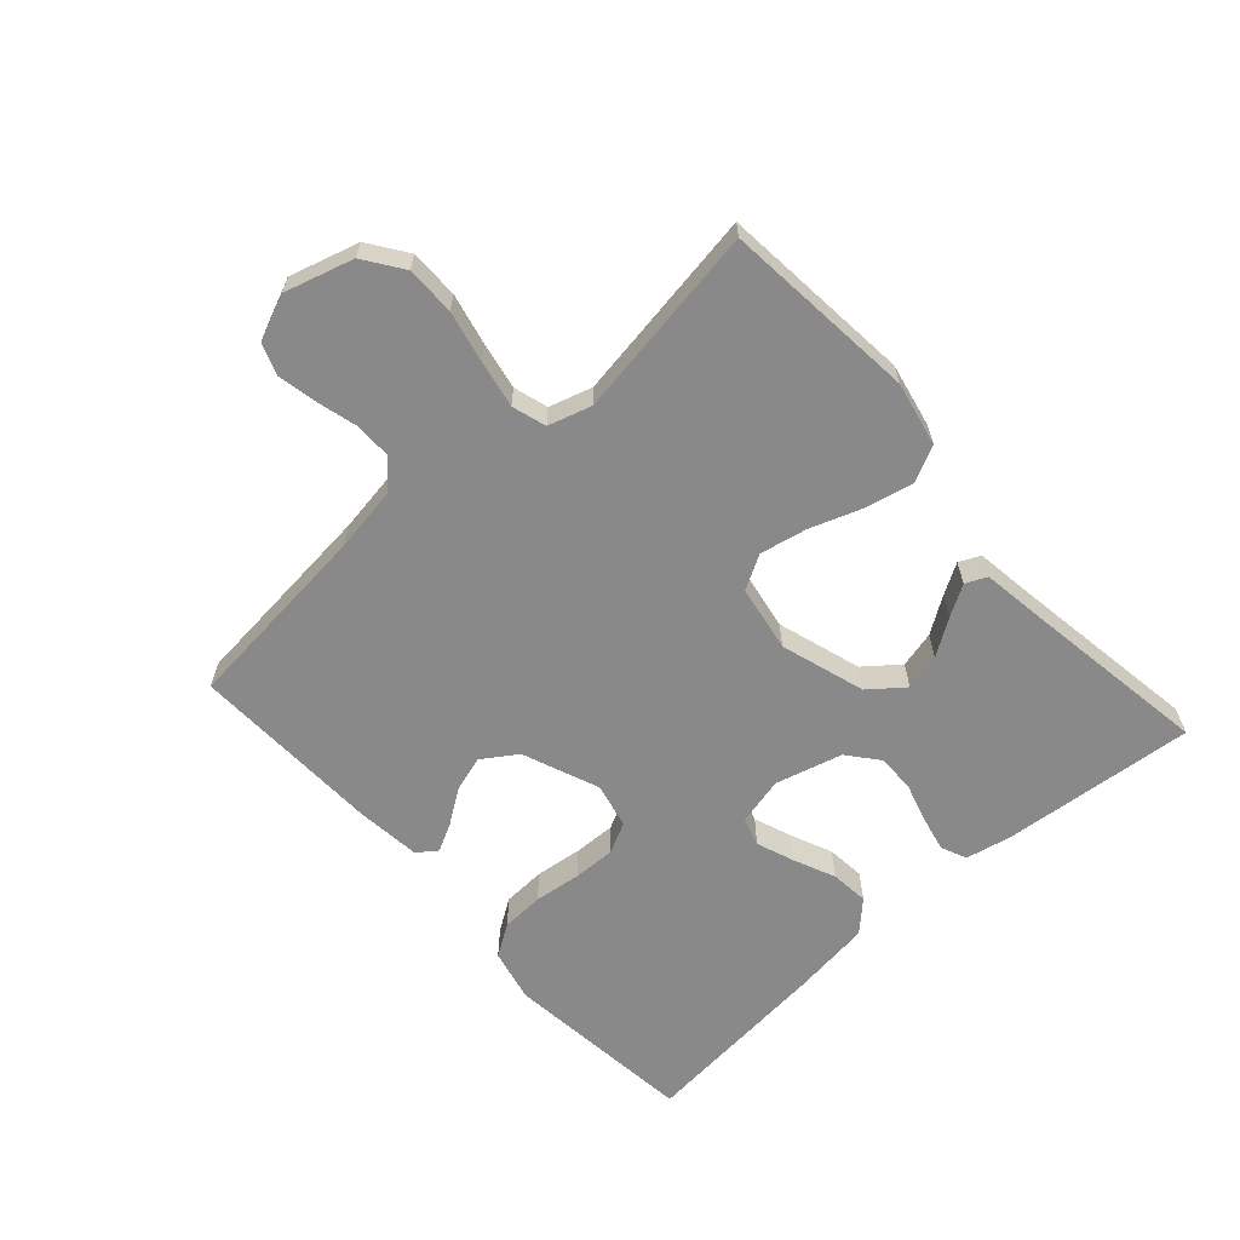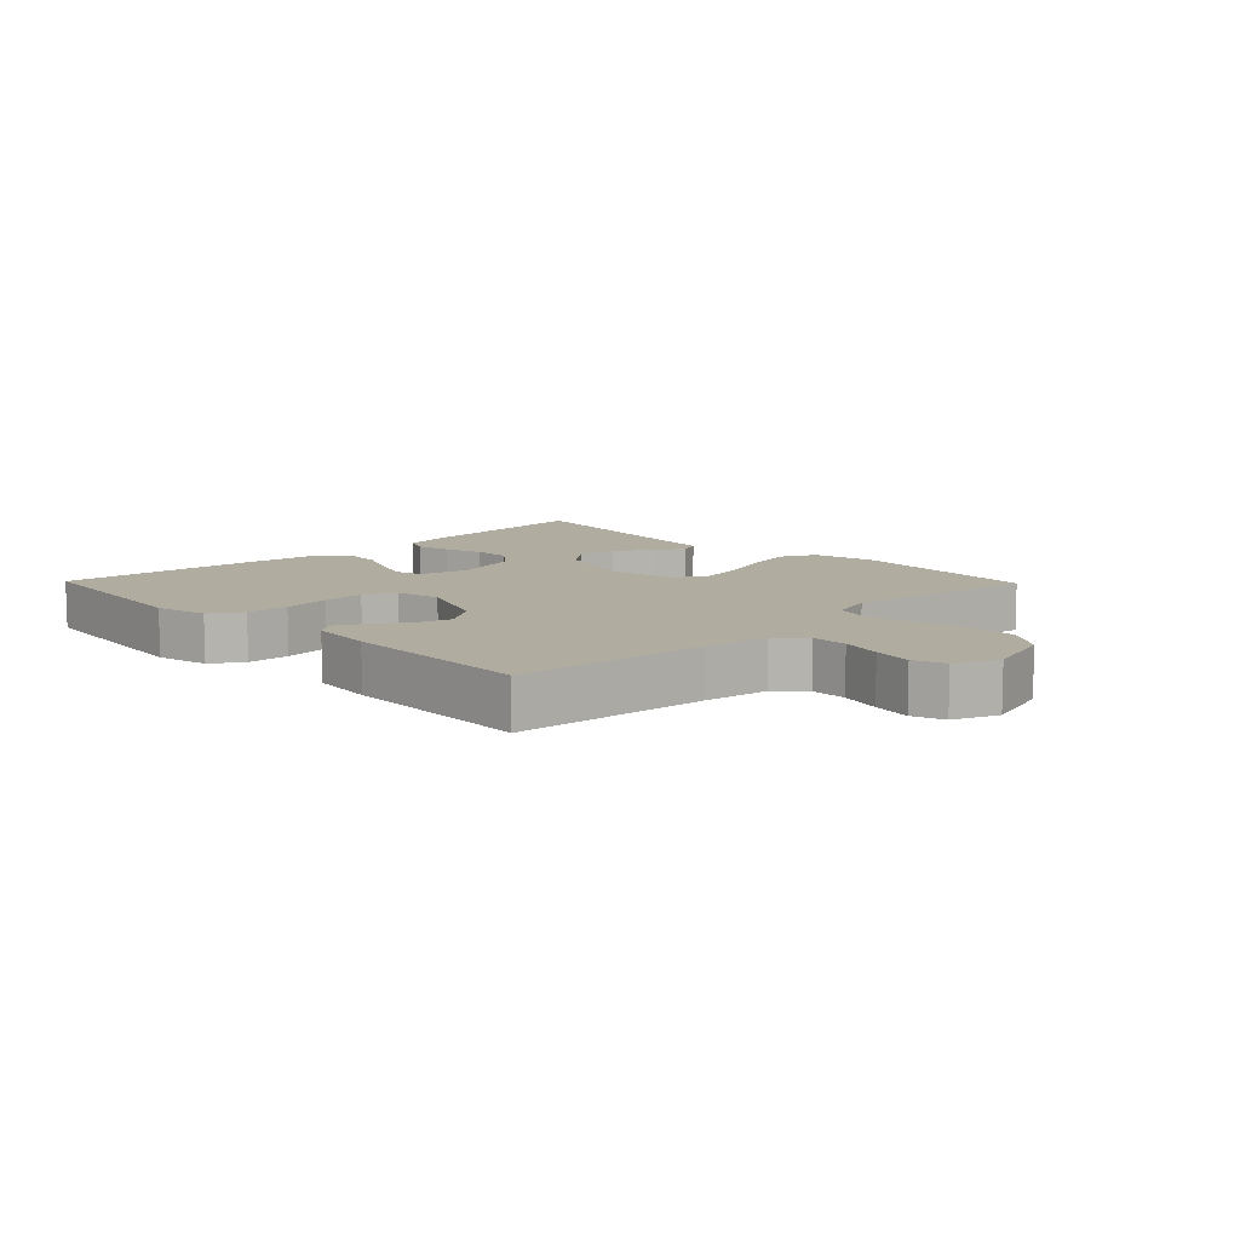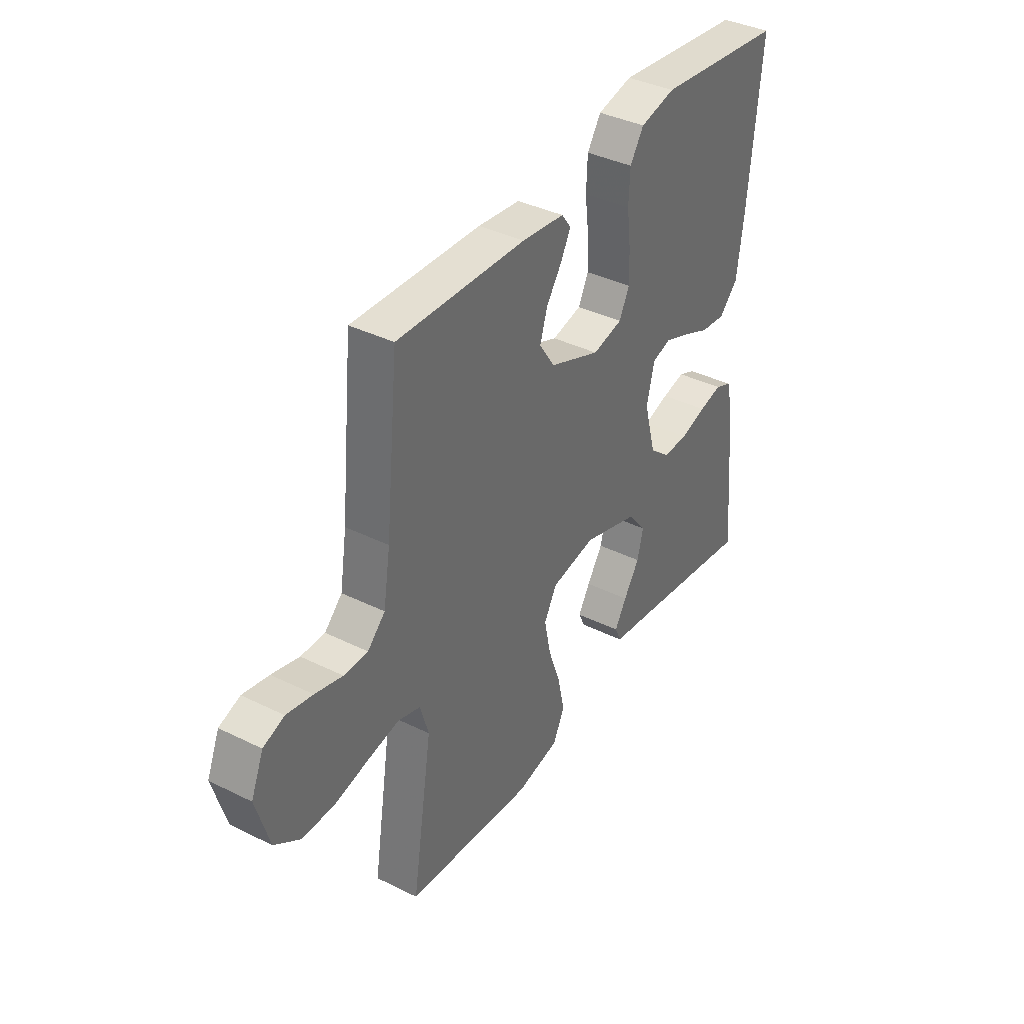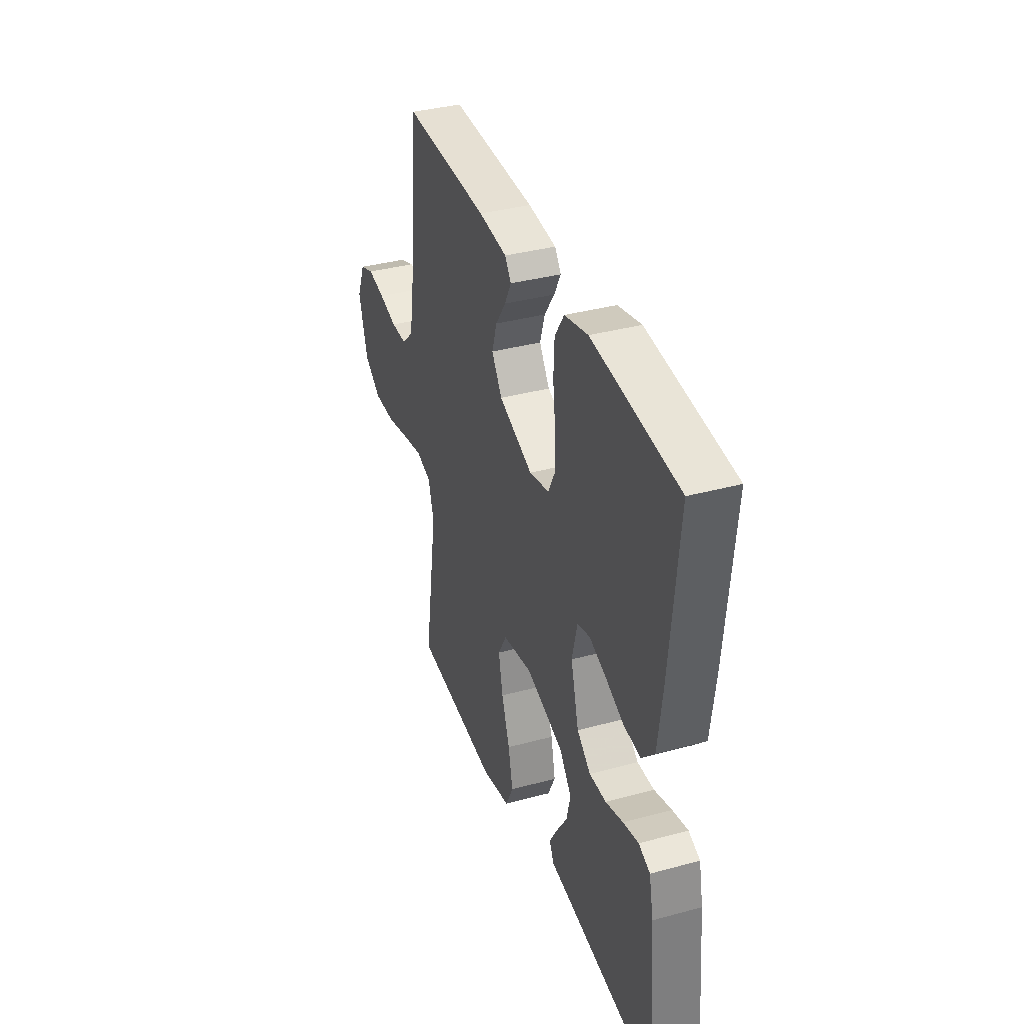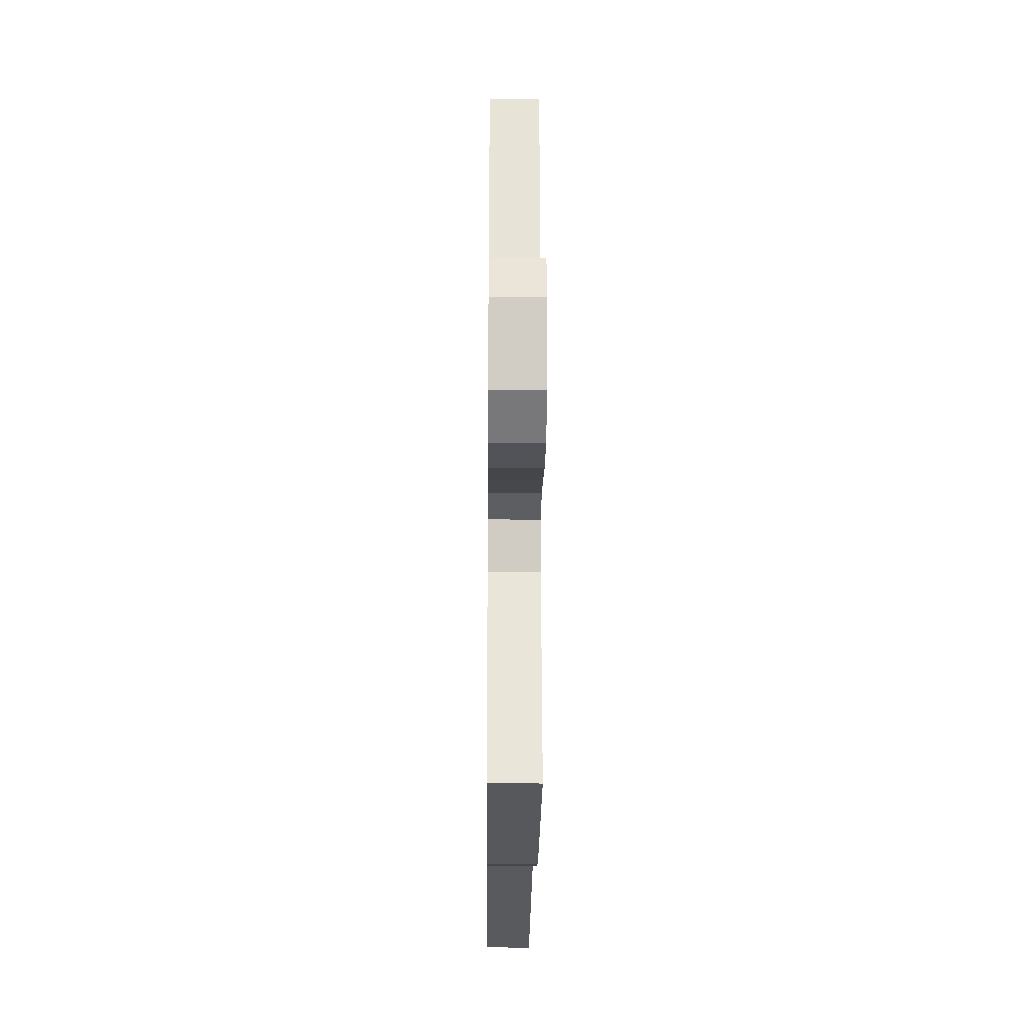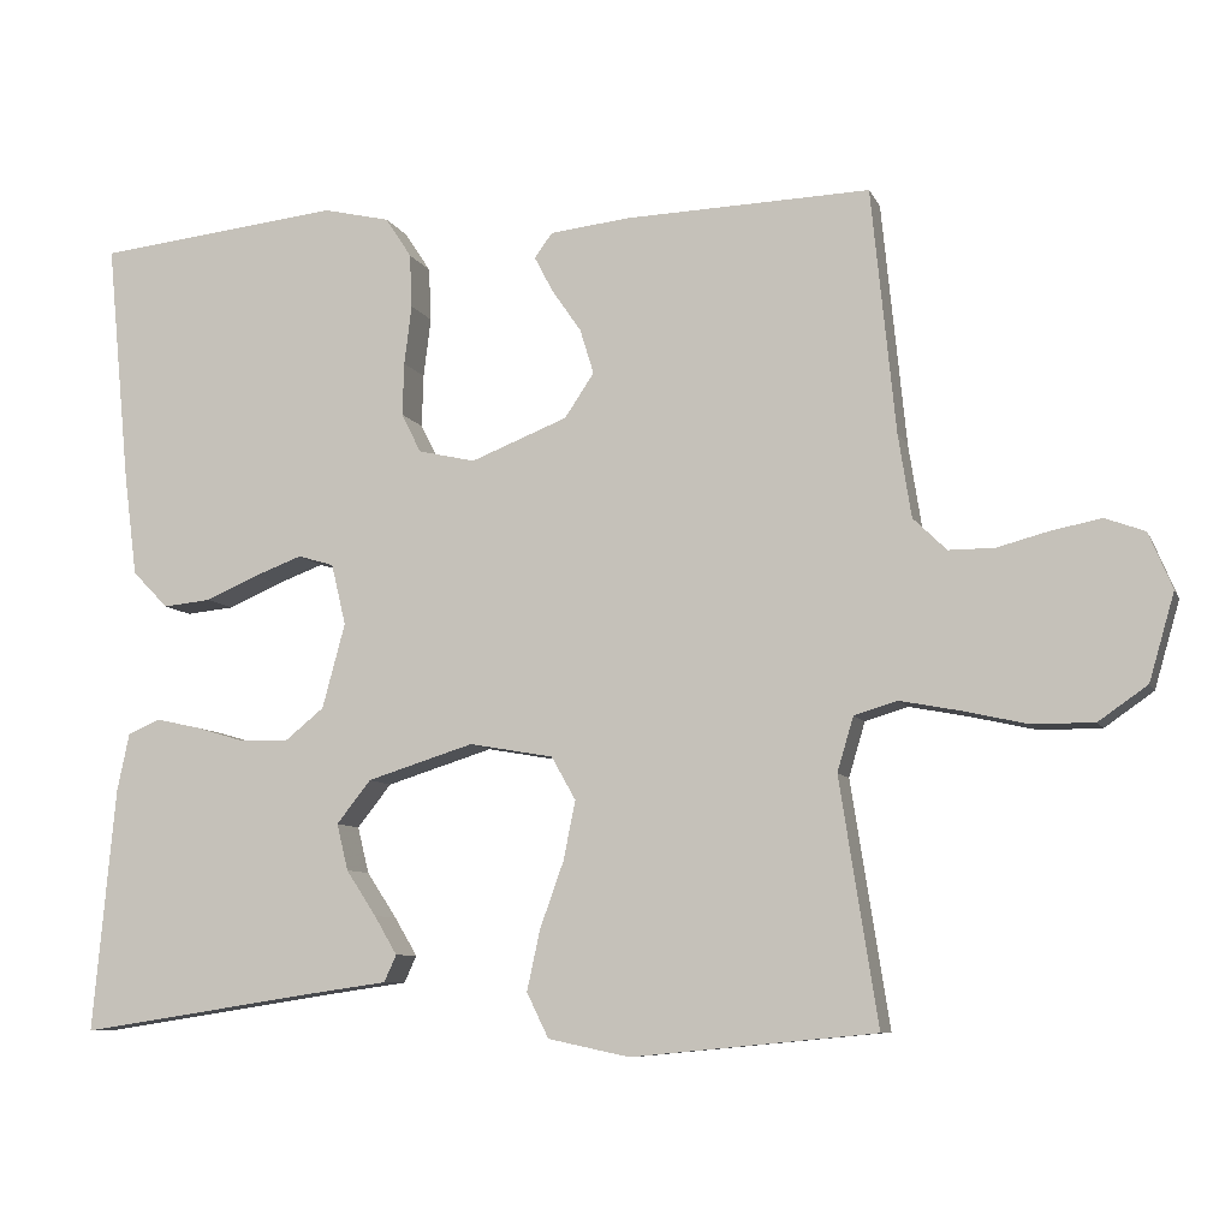
<metadata>
{"format":"obj","ext":"obj","renderer":"f3d","projection":"perspective","resolution":1024,"background":"white","views":[{"elev":-63.1,"azim":131.9,"up":"+Y"},{"elev":9.9,"azim":45.8,"up":"+Y"},{"elev":38.2,"azim":122.1,"up":"+Z"},{"elev":36.4,"azim":-109.5,"up":"+Z"},{"elev":-22.5,"azim":89.4,"up":"+Z"},{"elev":-8.1,"azim":16.2,"up":"+Z"}]}
</metadata>
<code>
v 0.5 0.07 0.5
v 0.53 0.07 0.2
v 0.546 0.07 0.098
v 0.587 0.07 0.058
v 0.643 0.07 0.058
v 0.707 0.07 0.075
v 0.768 0.07 0.087
v 0.817 0.07 0.069
v 0.846 0.07 0
v 0.815 0.07 -0.107
v 0.755 0.07 -0.149
v 0.679 0.07 -0.149
v 0.599 0.07 -0.131
v 0.526 0.07 -0.117
v 0.473 0.07 -0.133
v 0.453 0.07 -0.2
v 0.5 0.07 -0.5
v 0.2 0.07 -0.529
v 0.1 0.07 -0.508
v 0.073 0.07 -0.453
v 0.089 0.07 -0.379
v 0.118 0.07 -0.298
v 0.133 0.07 -0.225
v 0.103 0.07 -0.172
v 0 0.07 -0.154
v -0.131 0.07 -0.195
v -0.173 0.07 -0.248
v -0.159 0.07 -0.305
v -0.122 0.07 -0.361
v -0.094 0.07 -0.408
v -0.109 0.07 -0.441
v -0.2 0.07 -0.454
v -0.5 0.07 -0.5
v -0.472 0.07 -0.2
v -0.457 0.07 -0.129
v -0.417 0.07 -0.112
v -0.363 0.07 -0.124
v -0.302 0.07 -0.142
v -0.243 0.07 -0.143
v -0.195 0.07 -0.104
v -0.167 0.07 0
v -0.185 0.07 0.075
v -0.229 0.07 0.088
v -0.288 0.07 0.066
v -0.352 0.07 0.038
v -0.411 0.07 0.032
v -0.455 0.07 0.077
v -0.471 0.07 0.2
v -0.5 0.07 0.5
v -0.2 0.07 0.533
v -0.118 0.07 0.514
v -0.086 0.07 0.465
v -0.083 0.07 0.399
v -0.092 0.07 0.326
v -0.094 0.07 0.261
v -0.07 0.07 0.213
v 0 0.07 0.197
v 0.119 0.07 0.244
v 0.155 0.07 0.298
v 0.138 0.07 0.353
v 0.102 0.07 0.405
v 0.079 0.07 0.449
v 0.101 0.07 0.479
v 0.2 0.07 0.49
v 0.5 0 0.5
v 0.53 0 0.2
v 0.546 0 0.098
v 0.587 0 0.058
v 0.643 0 0.058
v 0.707 0 0.075
v 0.768 0 0.087
v 0.817 0 0.069
v 0.846 0 0
v 0.815 0 -0.107
v 0.755 0 -0.149
v 0.679 0 -0.149
v 0.599 0 -0.131
v 0.526 0 -0.117
v 0.473 0 -0.133
v 0.453 0 -0.2
v 0.5 0 -0.5
v 0.2 0 -0.529
v 0.1 0 -0.508
v 0.073 0 -0.453
v 0.089 0 -0.379
v 0.118 0 -0.298
v 0.133 0 -0.225
v 0.103 0 -0.172
v 0 0 -0.154
v -0.131 0 -0.195
v -0.173 0 -0.248
v -0.159 0 -0.305
v -0.122 0 -0.361
v -0.094 0 -0.408
v -0.109 0 -0.441
v -0.2 0 -0.454
v -0.5 0 -0.5
v -0.472 0 -0.2
v -0.457 0 -0.129
v -0.417 0 -0.112
v -0.363 0 -0.124
v -0.302 0 -0.142
v -0.243 0 -0.143
v -0.195 0 -0.104
v -0.167 0 0
v -0.185 0 0.075
v -0.229 0 0.088
v -0.288 0 0.066
v -0.352 0 0.038
v -0.411 0 0.032
v -0.455 0 0.077
v -0.471 0 0.2
v -0.5 0 0.5
v -0.2 0 0.533
v -0.118 0 0.514
v -0.086 0 0.465
v -0.083 0 0.399
v -0.092 0 0.326
v -0.094 0 0.261
v -0.07 0 0.213
v 0 0 0.197
v 0.119 0 0.244
v 0.155 0 0.298
v 0.138 0 0.353
v 0.102 0 0.405
v 0.079 0 0.449
v 0.101 0 0.479
v 0.2 0 0.49
f 64 1 2
f 63 64 2
f 62 63 2
f 61 62 2
f 60 61 2
f 59 60 2 3
f 58 59 3 4
f 57 58 4
f 56 57 4
f 52 53 54
f 51 52 54
f 50 51 54
f 49 50 54
f 48 49 54
f 47 48 54
f 46 47 54
f 45 46 54
f 44 45 54
f 43 44 54 55
f 42 43 55 56
f 36 37 38
f 35 36 38
f 34 35 38
f 33 34 38
f 32 33 38
f 31 32 38
f 30 31 38
f 29 30 38
f 28 29 38
f 27 28 38 39
f 26 27 39 40
f 20 21 22
f 19 20 22
f 18 19 22
f 17 18 22
f 16 17 22
f 15 16 22 23
f 14 15 23 24
f 11 12 13
f 10 11 13
f 9 10 13
f 8 9 13
f 7 8 13
f 6 7 13
f 5 6 13
f 4 5 13 14
f 14 24 25
f 4 14 25
f 56 4 25
f 42 56 25
f 41 42 25
f 25 26 40 41
f 66 65 128
f 66 128 127
f 66 127 126
f 66 126 125
f 66 125 124
f 67 66 124 123
f 68 67 123 122
f 68 122 121
f 68 121 120
f 118 117 116
f 118 116 115
f 118 115 114
f 118 114 113
f 118 113 112
f 118 112 111
f 118 111 110
f 118 110 109
f 118 109 108
f 119 118 108 107
f 120 119 107 106
f 102 101 100
f 102 100 99
f 102 99 98
f 102 98 97
f 102 97 96
f 102 96 95
f 102 95 94
f 102 94 93
f 102 93 92
f 103 102 92 91
f 104 103 91 90
f 86 85 84
f 86 84 83
f 86 83 82
f 86 82 81
f 86 81 80
f 87 86 80 79
f 88 87 79 78
f 77 76 75
f 77 75 74
f 77 74 73
f 77 73 72
f 77 72 71
f 77 71 70
f 77 70 69
f 78 77 69 68
f 89 88 78
f 89 78 68
f 89 68 120
f 89 120 106
f 89 106 105
f 105 104 90 89
f 1 65 66 2
f 2 66 67 3
f 3 67 68 4
f 4 68 69 5
f 5 69 70 6
f 6 70 71 7
f 7 71 72 8
f 8 72 73 9
f 9 73 74 10
f 10 74 75 11
f 11 75 76 12
f 12 76 77 13
f 13 77 78 14
f 14 78 79 15
f 15 79 80 16
f 16 80 81 17
f 17 81 82 18
f 18 82 83 19
f 19 83 84 20
f 20 84 85 21
f 21 85 86 22
f 22 86 87 23
f 23 87 88 24
f 24 88 89 25
f 25 89 90 26
f 26 90 91 27
f 27 91 92 28
f 28 92 93 29
f 29 93 94 30
f 30 94 95 31
f 31 95 96 32
f 32 96 97 33
f 33 97 98 34
f 34 98 99 35
f 35 99 100 36
f 36 100 101 37
f 37 101 102 38
f 38 102 103 39
f 39 103 104 40
f 40 104 105 41
f 41 105 106 42
f 42 106 107 43
f 43 107 108 44
f 44 108 109 45
f 45 109 110 46
f 46 110 111 47
f 47 111 112 48
f 48 112 113 49
f 49 113 114 50
f 50 114 115 51
f 51 115 116 52
f 52 116 117 53
f 53 117 118 54
f 54 118 119 55
f 55 119 120 56
f 56 120 121 57
f 57 121 122 58
f 58 122 123 59
f 59 123 124 60
f 60 124 125 61
f 61 125 126 62
f 62 126 127 63
f 63 127 128 64
f 64 128 65 1

</code>
